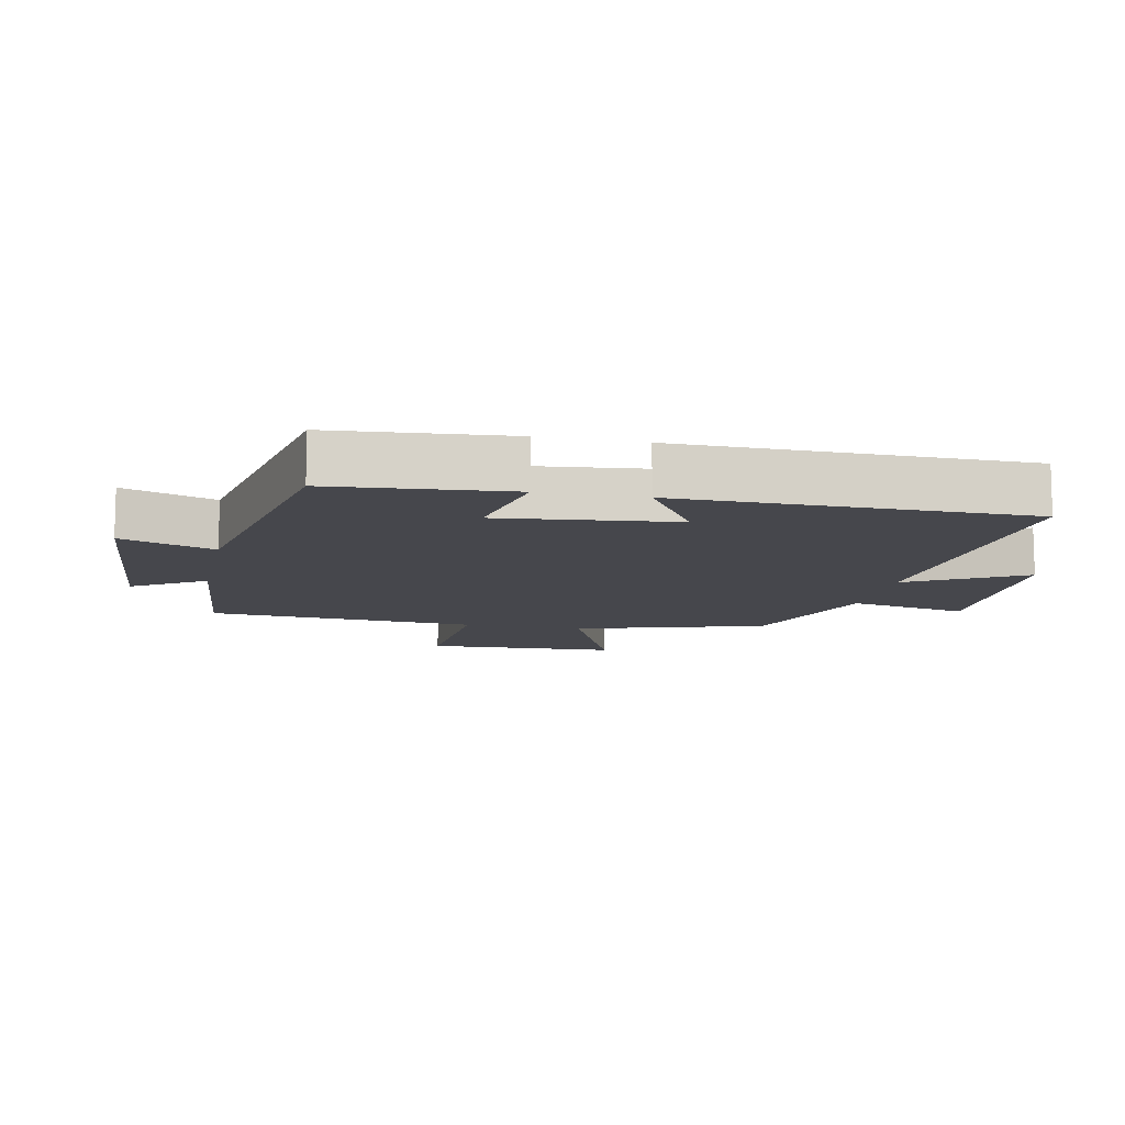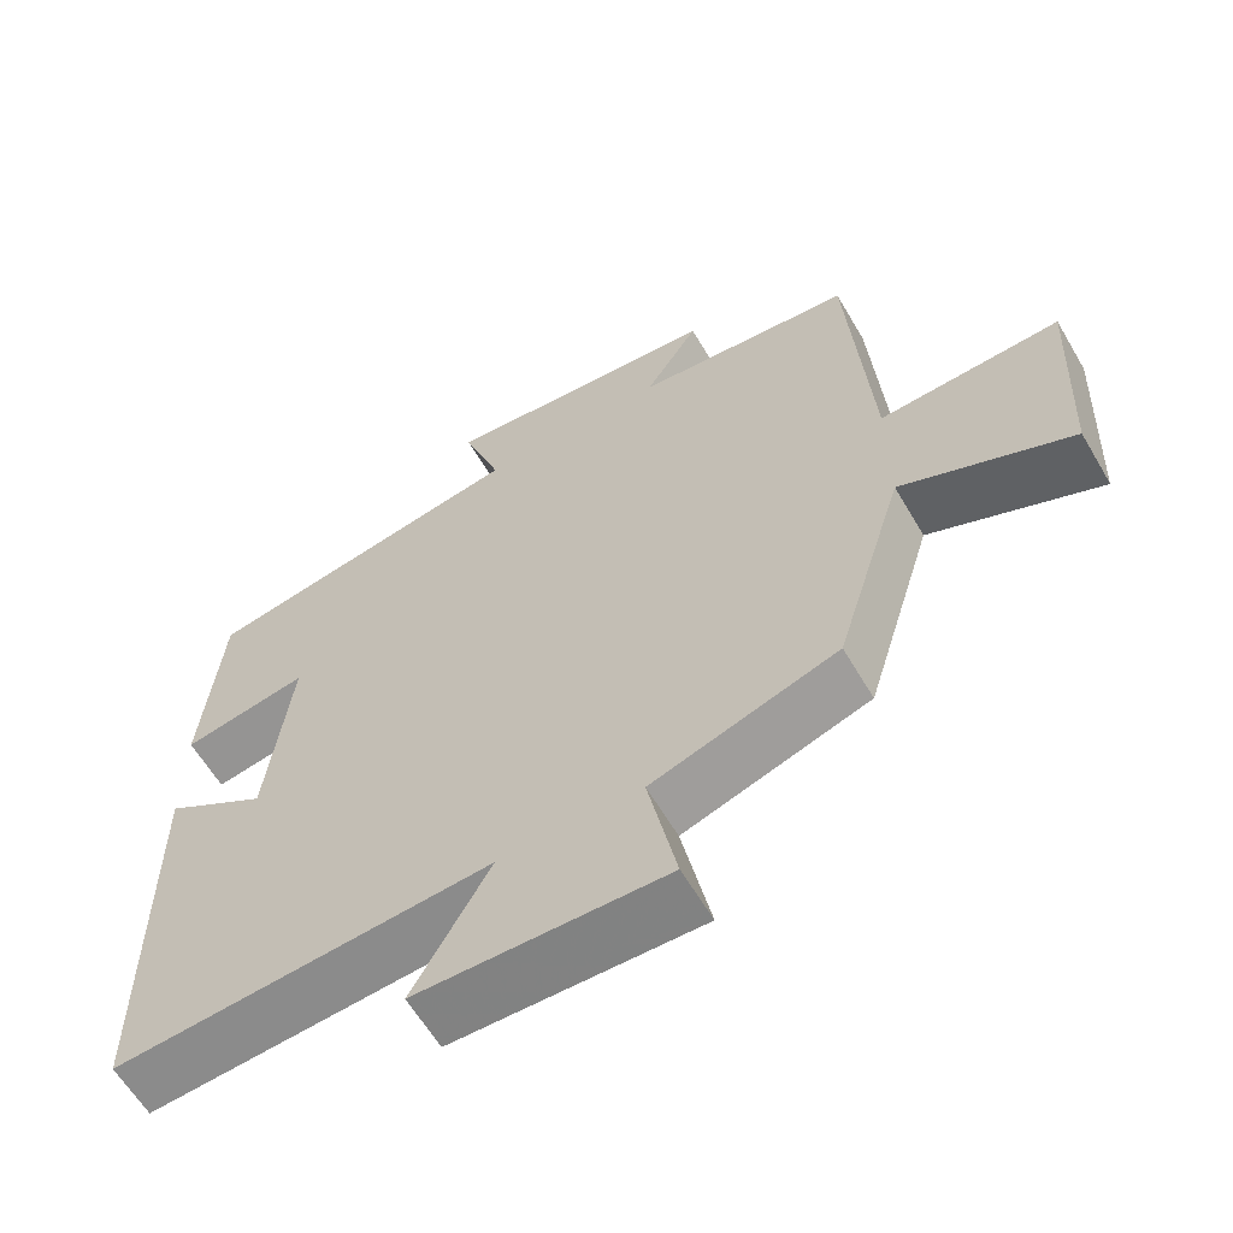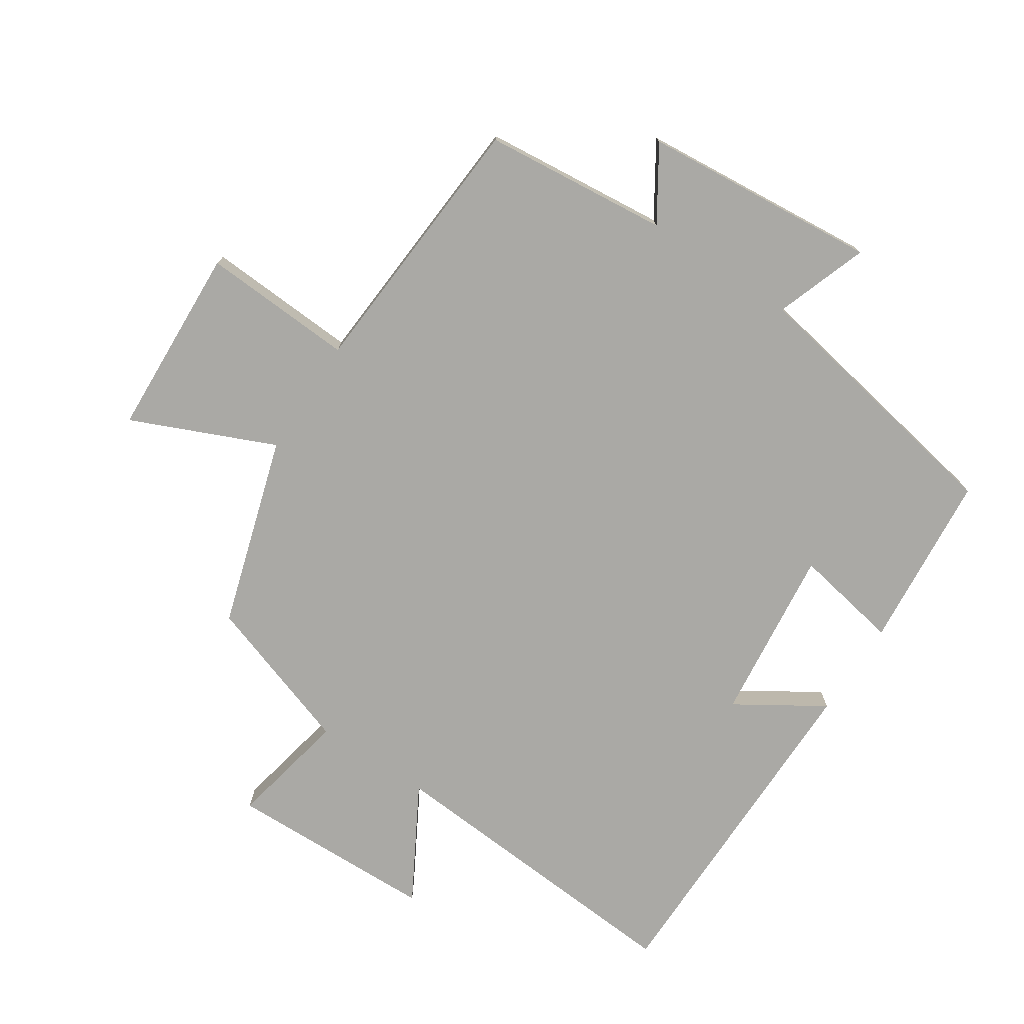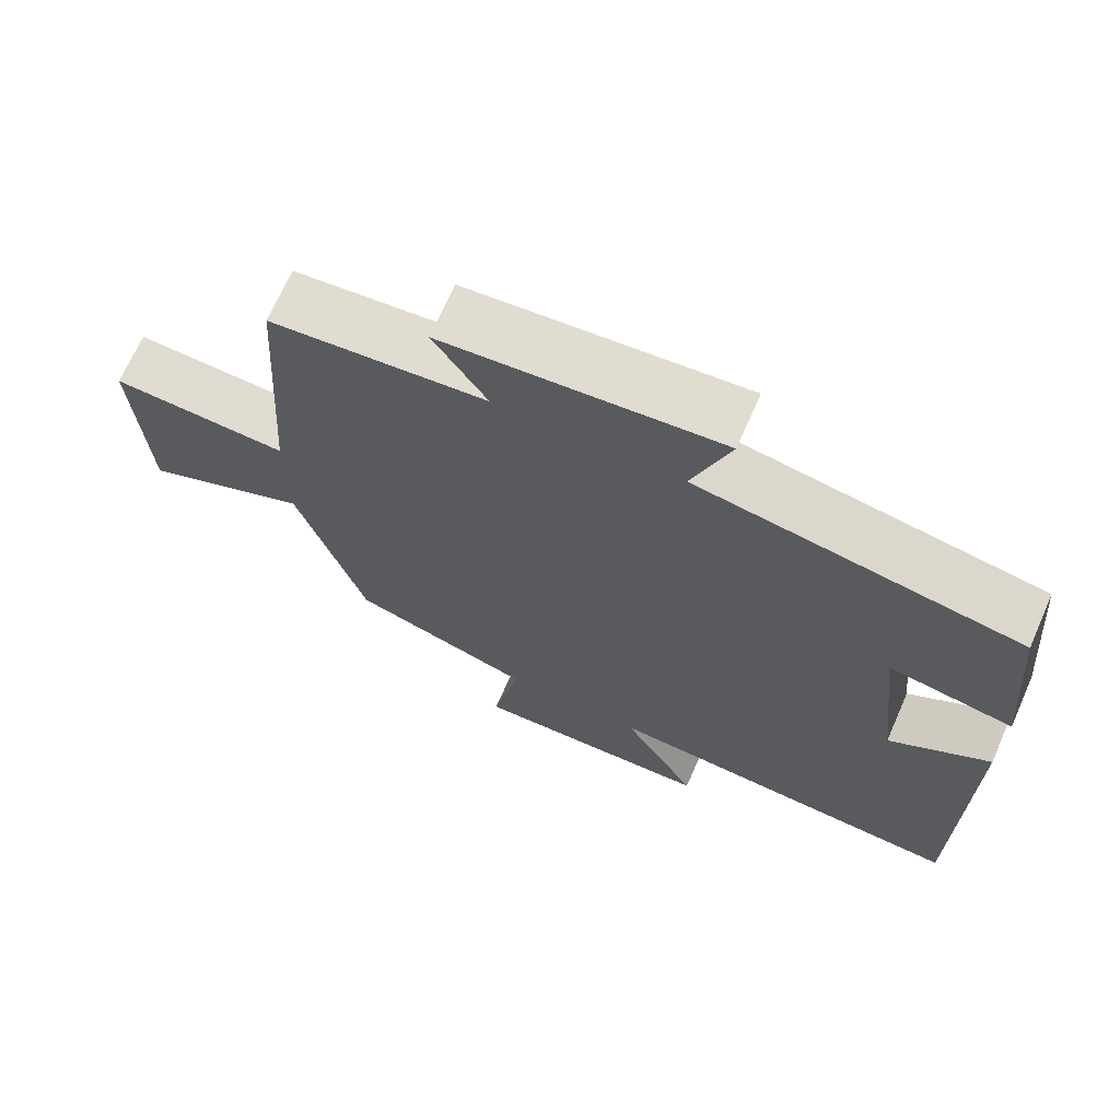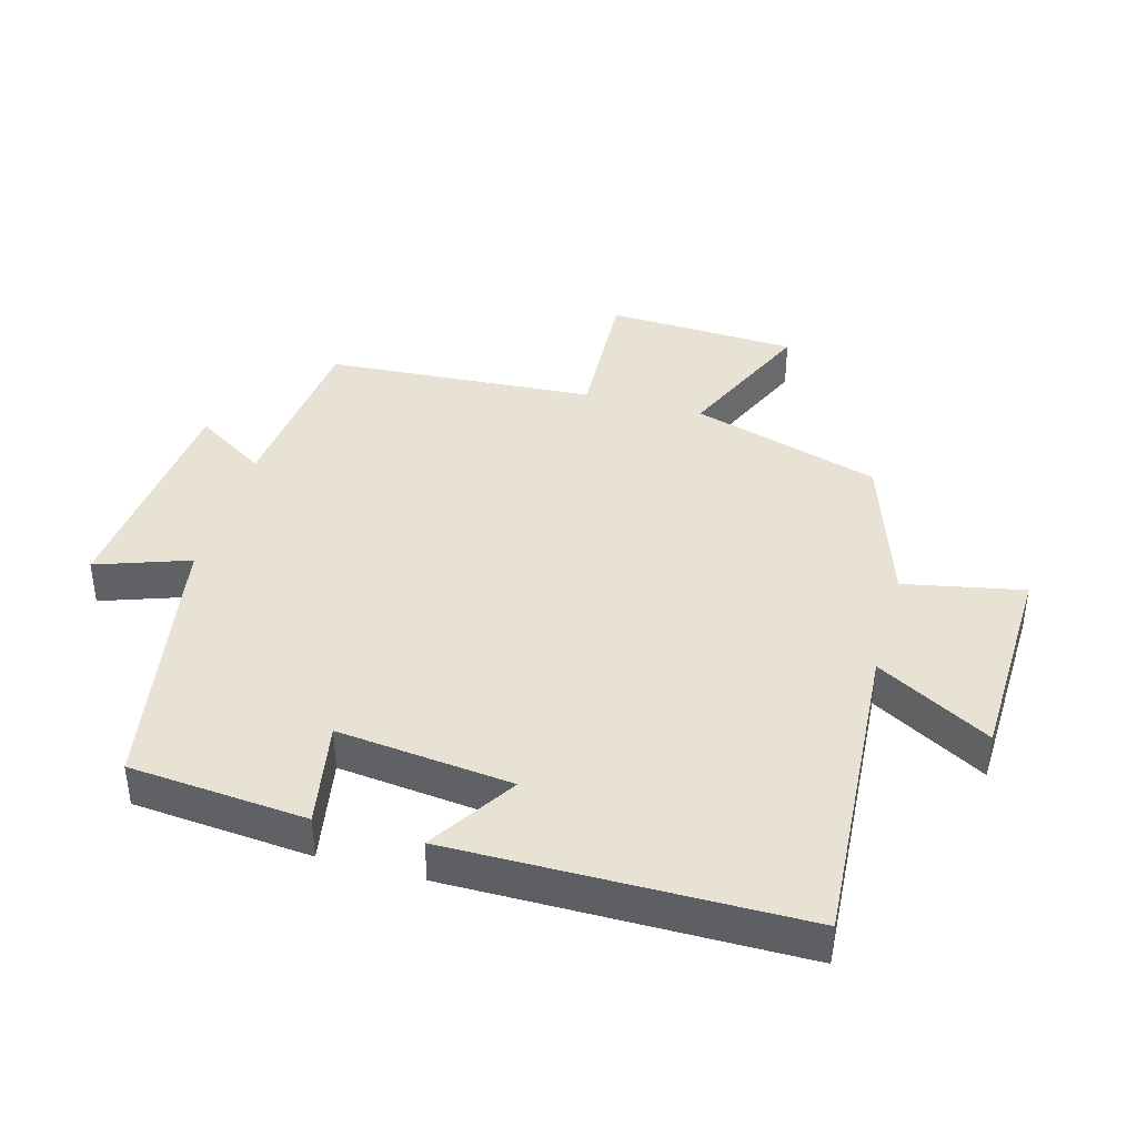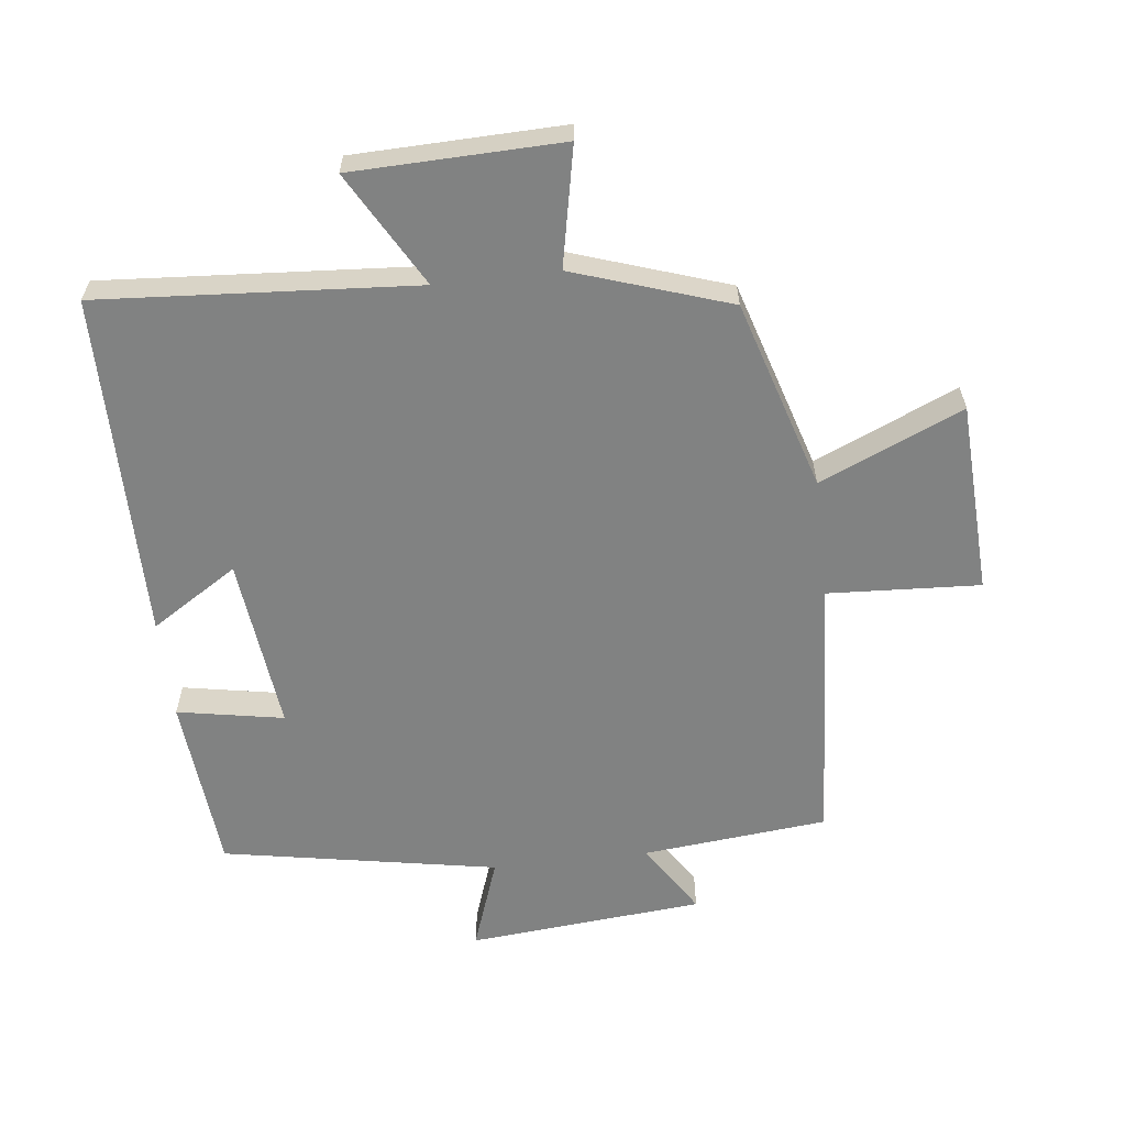
<metadata>
{"format":"obj","ext":"obj","renderer":"f3d","projection":"perspective","resolution":1024,"background":"white","views":[{"elev":-10.9,"azim":78.0,"up":"+Y"},{"elev":-61.5,"azim":-149.6,"up":"+Z"},{"elev":-75.4,"azim":-33.4,"up":"+Y"},{"elev":69.5,"azim":23.8,"up":"+Z"},{"elev":39.9,"azim":105.7,"up":"+Y"},{"elev":-60.6,"azim":-173.3,"up":"+Y"}]}
</metadata>
<code>
v -0.411 0.07 -0.42
v -0.5 0.07 -0.129
v -0.719 0.07 -0.224
v -0.733 0.07 0.07
v -0.5 0.07 0.057
v -0.472 0.07 0.472
v -0.188 0.07 0.5
v -0.258 0.07 0.61
v 0.104 0.07 0.642
v 0.054 0.07 0.5
v 0.476 0.07 0.423
v 0.5 0.07 0.151
v 0.337 0.07 0.181
v 0.367 0.07 -0.087
v 0.5 0.07 -0.003
v 0.497 0.07 -0.534
v 0.012 0.07 -0.5
v 0.111 0.07 -0.675
v -0.209 0.07 -0.683
v -0.172 0.07 -0.5
v -0.411 0 -0.42
v -0.5 0 -0.129
v -0.719 0 -0.224
v -0.733 0 0.07
v -0.5 0 0.057
v -0.472 0 0.472
v -0.188 0 0.5
v -0.258 0 0.61
v 0.104 0 0.642
v 0.054 0 0.5
v 0.476 0 0.423
v 0.5 0 0.151
v 0.337 0 0.181
v 0.367 0 -0.087
v 0.5 0 -0.003
v 0.497 0 -0.534
v 0.012 0 -0.5
v 0.111 0 -0.675
v -0.209 0 -0.683
v -0.172 0 -0.5
f 17 18 19 20
f 17 20 1 2
f 14 15 16 17
f 13 14 17 2
f 10 11 12 13
f 10 13 2
f 7 8 9 10
f 7 10 2
f 6 7 2
f 5 6 2
f 2 3 4 5
f 40 39 38 37
f 22 21 40 37
f 37 36 35 34
f 22 37 34 33
f 33 32 31 30
f 22 33 30
f 30 29 28 27
f 22 30 27
f 22 27 26
f 22 26 25
f 25 24 23 22
f 1 21 22 2
f 2 22 23 3
f 3 23 24 4
f 4 24 25 5
f 5 25 26 6
f 6 26 27 7
f 7 27 28 8
f 8 28 29 9
f 9 29 30 10
f 10 30 31 11
f 11 31 32 12
f 12 32 33 13
f 13 33 34 14
f 14 34 35 15
f 15 35 36 16
f 16 36 37 17
f 17 37 38 18
f 18 38 39 19
f 19 39 40 20
f 20 40 21 1

</code>
